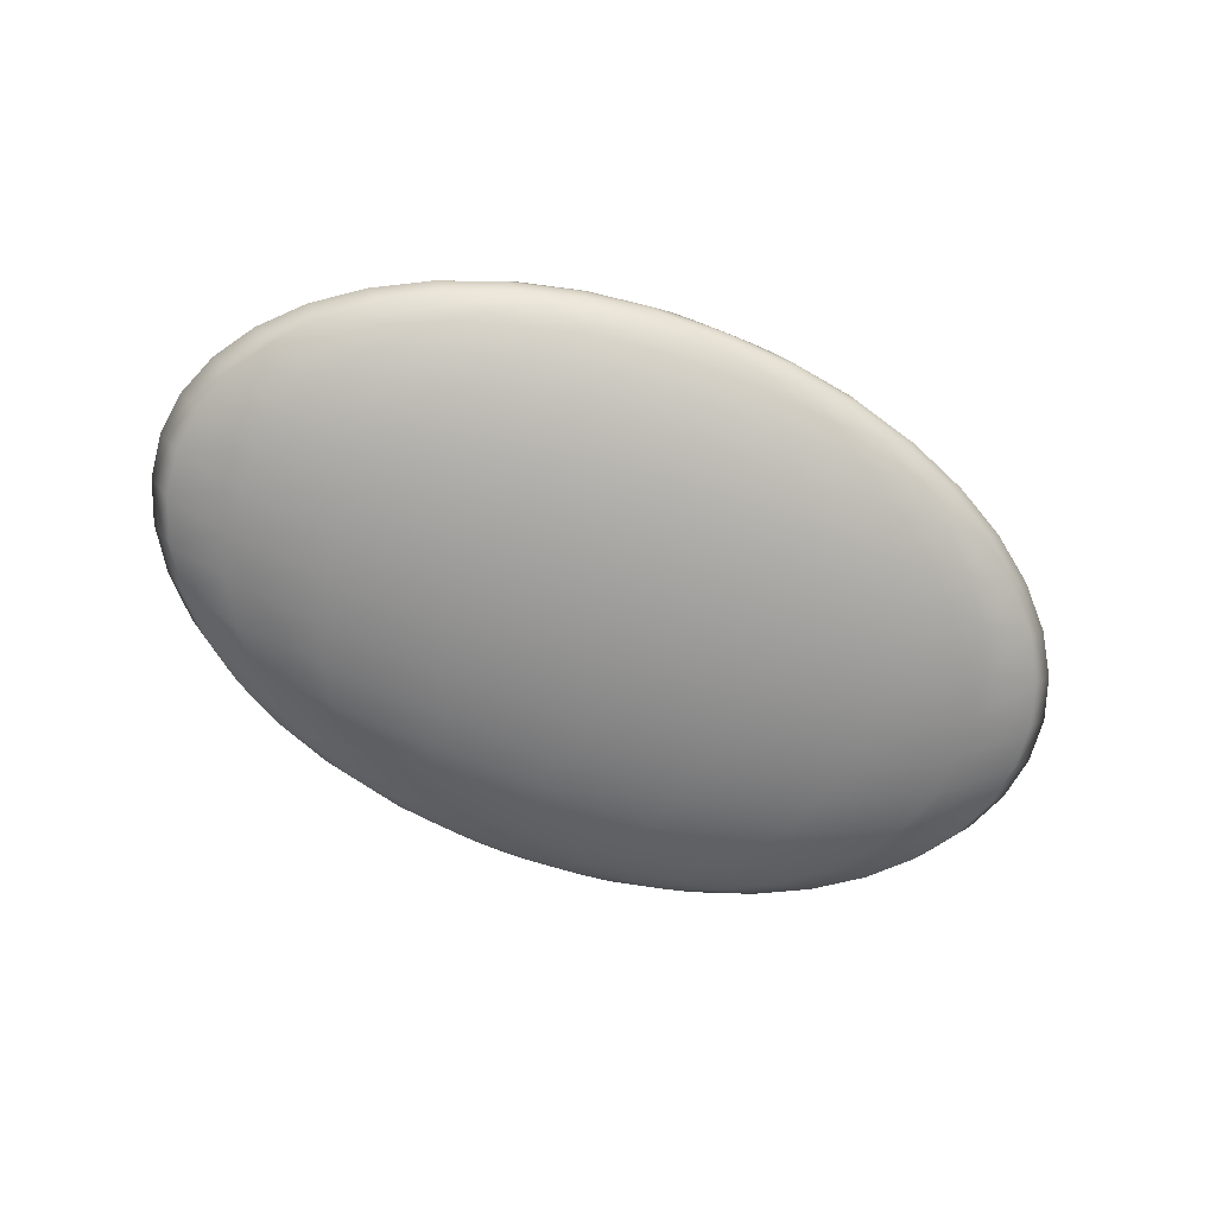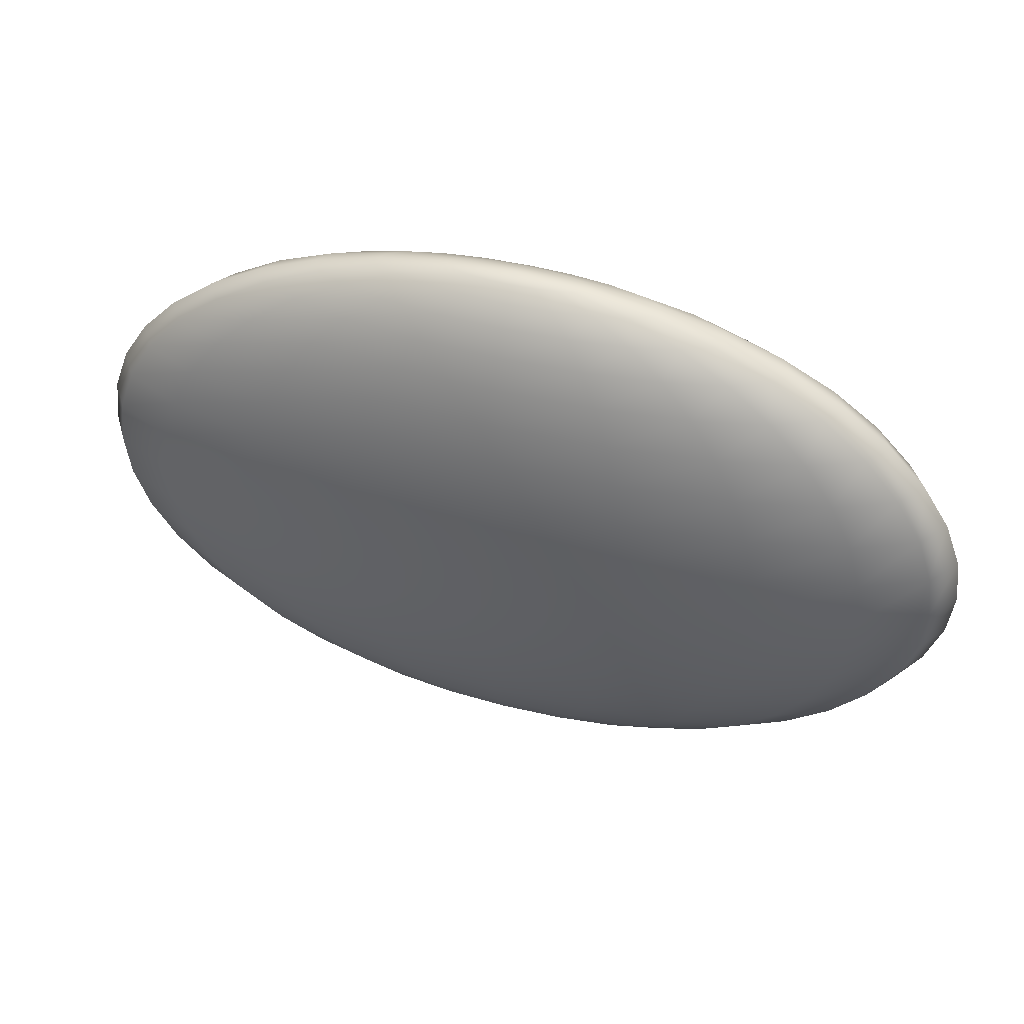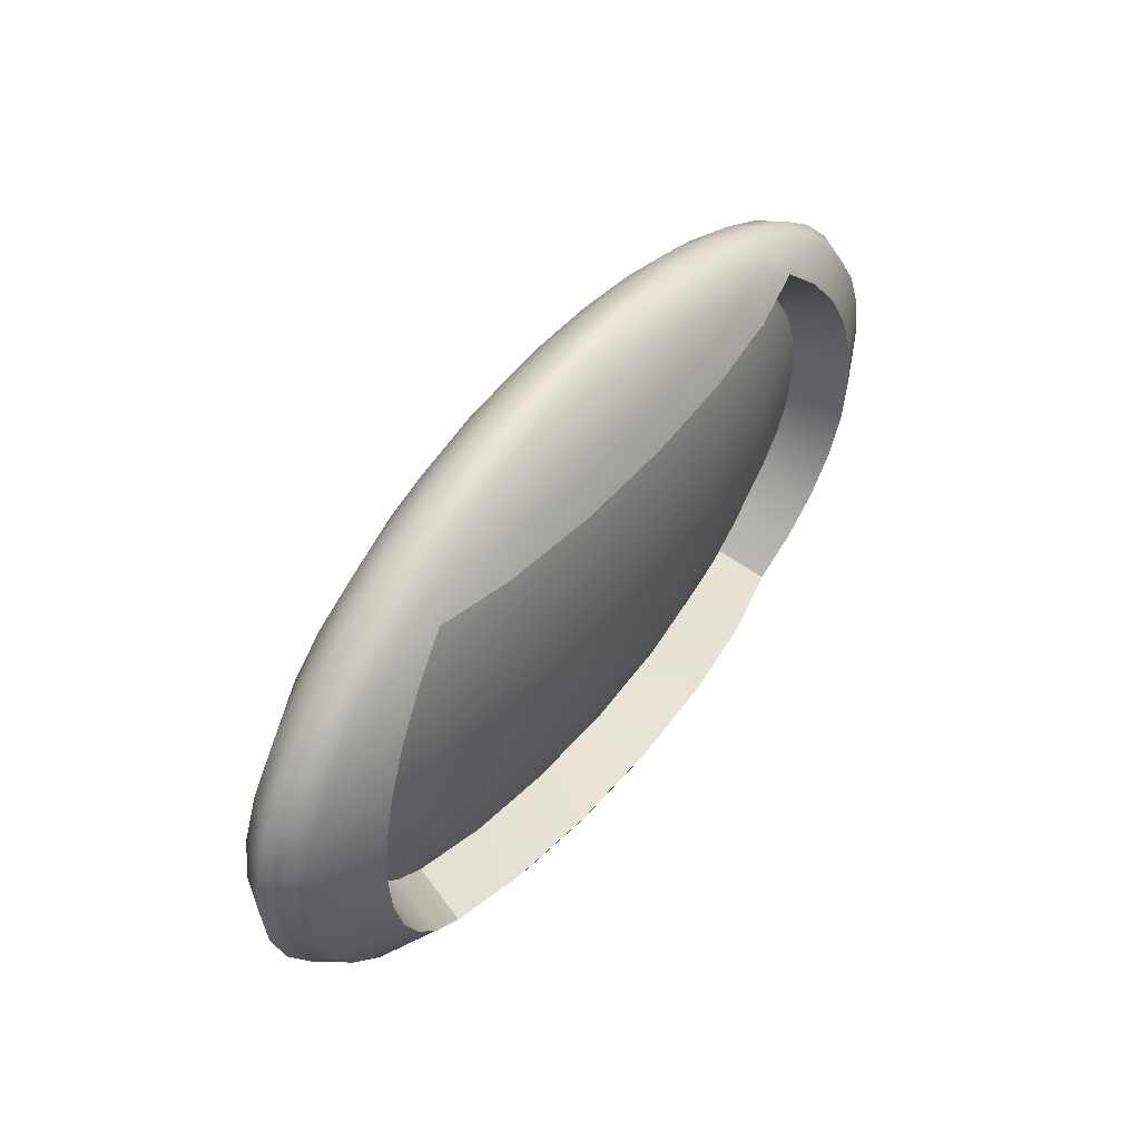
<metadata>
{"format":"obj","ext":"obj","renderer":"f3d","projection":"perspective","resolution":1024,"background":"white","views":[{"elev":-67.7,"azim":157.9,"up":"+Z"},{"elev":42.0,"azim":-161.8,"up":"+Y"},{"elev":47.6,"azim":-54.5,"up":"+Y"}]}
</metadata>
<code>
g default
v 0.2335 0.6144 -0.01781
v 0.1986 0.6144 -0.03388
v 0.1443 0.6144 -0.04663
v 0.07587 0.6144 -0.05481
v 0 0.6144 -0.05763
v -0.07587 0.6144 -0.05481
v -0.1443 0.6144 -0.04663
v -0.1986 0.6144 -0.03388
v -0.2335 0.6144 -0.01781
v -0.2455 0.6144 0
v -0.2335 0.6144 0.01781
v -0.1986 0.6144 0.03388
v -0.1443 0.6144 0.04663
v -0.07587 0.6144 0.05481
v -0 0.6144 0.05763
v 0.07587 0.6144 0.05481
v 0.1443 0.6144 0.04663
v 0.1986 0.6144 0.03388
v 0.2335 0.6144 0.01781
v 0.2455 0.6144 0
v 0.4613 0.651 -0.03518
v 0.3924 0.651 -0.06692
v 0.2851 0.651 -0.09211
v 0.1499 0.651 -0.1083
v 0 0.651 -0.1138
v -0.1499 0.651 -0.1083
v -0.2851 0.651 -0.09211
v -0.3924 0.651 -0.06692
v -0.4613 0.651 -0.03518
v -0.485 0.651 0
v -0.4613 0.651 0.03518
v -0.3924 0.651 0.06692
v -0.2851 0.651 0.09211
v -0.1499 0.651 0.1083
v -0 0.651 0.1138
v 0.1499 0.651 0.1083
v 0.2851 0.651 0.09211
v 0.3924 0.651 0.06692
v 0.4613 0.651 0.03518
v 0.485 0.651 0
v 0.6776 0.7111 -0.05169
v 0.5764 0.7111 -0.09831
v 0.4188 0.7111 -0.1353
v 0.2202 0.7111 -0.1591
v 0 0.7111 -0.1673
v -0.2202 0.7111 -0.1591
v -0.4188 0.7111 -0.1353
v -0.5764 0.7111 -0.09831
v -0.6776 0.7111 -0.05169
v -0.7125 0.7111 0
v -0.6776 0.7111 0.05169
v -0.5764 0.7111 0.09831
v -0.4188 0.7111 0.1353
v -0.2202 0.7111 0.1591
v -0 0.7111 0.1673
v 0.2202 0.7111 0.1591
v 0.4188 0.7111 0.1353
v 0.5764 0.7111 0.09831
v 0.6776 0.7111 0.05169
v 0.7125 0.7111 0
v 0.8774 0.793 -0.06692
v 0.7463 0.793 -0.1273
v 0.5422 0.793 -0.1752
v 0.2851 0.793 -0.206
v 0 0.793 -0.2166
v -0.2851 0.793 -0.206
v -0.5422 0.793 -0.1752
v -0.7463 0.793 -0.1273
v -0.8774 0.793 -0.06692
v -0.9225 0.793 0
v -0.8774 0.793 0.06692
v -0.7463 0.793 0.1273
v -0.5422 0.793 0.1752
v -0.2851 0.793 0.206
v -0 0.793 0.2166
v 0.2851 0.793 0.206
v 0.5422 0.793 0.1752
v 0.7463 0.793 0.1273
v 0.8774 0.793 0.06692
v 0.9225 0.793 0
v 1.055 0.895 -0.0805
v 0.8978 0.895 -0.1531
v 0.6523 0.895 -0.2108
v 0.3429 0.895 -0.2478
v 0 0.895 -0.2605
v -0.3429 0.895 -0.2478
v -0.6523 0.895 -0.2108
v -0.8978 0.895 -0.1531
v -1.055 0.895 -0.0805
v -1.11 0.895 0
v -1.055 0.895 0.0805
v -0.8978 0.895 0.1531
v -0.6523 0.895 0.2108
v -0.3429 0.895 0.2478
v -0 0.895 0.2605
v 0.3429 0.895 0.2478
v 0.6523 0.895 0.2108
v 0.8978 0.895 0.1531
v 1.055 0.895 0.0805
v 1.11 0.895 0
v 1.208 1.014 -0.09211
v 1.027 1.014 -0.1752
v 0.7463 1.014 -0.2411
v 0.3924 1.014 -0.2835
v 0 1.014 -0.2981
v -0.3924 1.014 -0.2835
v -0.7463 1.014 -0.2411
v -1.027 1.014 -0.1752
v -1.208 1.014 -0.09211
v -1.27 1.014 0
v -1.208 1.014 0.09211
v -1.027 1.014 0.1752
v 1.027 1.014 0.1752
v 1.208 1.014 0.09211
v 1.27 1.014 0
v 1.33 1.148 -0.1014
v 1.131 1.148 -0.193
v 0.822 1.148 -0.2656
v 0.4321 1.148 -0.3122
v 0 1.148 -0.3283
v -0.4321 1.148 -0.3122
v -0.822 1.148 -0.2656
v -1.131 1.148 -0.193
v -1.33 1.148 -0.1014
v -1.398 1.148 0
v -1.33 1.148 0.1014
v -1.131 1.148 0.193
v 1.131 1.148 0.193
v 1.33 1.148 0.1014
v 1.398 1.148 0
v 1.42 1.293 -0.1083
v 1.208 1.293 -0.206
v 0.8774 1.293 -0.2835
v 0.4613 1.293 -0.3332
v 0 1.293 -0.3504
v -0.4613 1.293 -0.3332
v -0.8774 1.293 -0.2835
v -1.208 1.293 -0.206
v -1.42 1.293 -0.1083
v -1.493 1.293 0
v -1.42 1.293 0.1083
v -1.208 1.293 0.206
v 1.208 1.293 0.206
v 1.42 1.293 0.1083
v 1.493 1.293 0
v 1.474 1.446 -0.1124
v 1.254 1.446 -0.2139
v 0.9112 1.446 -0.2944
v 0.479 1.446 -0.3461
v 0 1.446 -0.3639
v -0.479 1.446 -0.3461
v -0.9112 1.446 -0.2944
v -1.254 1.446 -0.2139
v -1.474 1.446 -0.1124
v -1.55 1.446 0
v -1.474 1.446 0.1124
v -1.254 1.446 0.2139
v 1.254 1.446 0.2139
v 1.474 1.446 0.1124
v 1.55 1.446 0
v 1.493 1.602 -0.1138
v 1.27 1.602 -0.2166
v 0.9225 1.602 -0.2981
v 0.485 1.602 -0.3504
v 0 1.602 -0.3684
v -0.485 1.602 -0.3504
v -0.9225 1.602 -0.2981
v -1.27 1.602 -0.2166
v -1.493 1.602 -0.1138
v -1.569 1.602 0
v -1.493 1.602 0.1138
v -1.27 1.602 0.2166
v 1.27 1.602 0.2166
v 1.493 1.602 0.1138
v 1.569 1.602 0
v 1.474 1.758 -0.1124
v 1.254 1.758 -0.2139
v 0.9112 1.758 -0.2944
v 0.479 1.758 -0.3461
v 0 1.758 -0.3639
v -0.479 1.758 -0.3461
v -0.9112 1.758 -0.2944
v -1.254 1.758 -0.2139
v -1.474 1.758 -0.1124
v -1.55 1.758 0
v -1.474 1.758 0.1124
v -1.254 1.758 0.2139
v 1.254 1.758 0.2139
v 1.474 1.758 0.1124
v 1.55 1.758 0
v 1.42 1.911 -0.1083
v 1.208 1.911 -0.206
v 0.8774 1.911 -0.2835
v 0.4613 1.911 -0.3332
v 0 1.911 -0.3504
v -0.4613 1.911 -0.3332
v -0.8774 1.911 -0.2835
v -1.208 1.911 -0.206
v -1.42 1.911 -0.1083
v -1.493 1.911 0
v -1.42 1.911 0.1083
v -1.208 1.911 0.206
v 1.208 1.911 0.206
v 1.42 1.911 0.1083
v 1.493 1.911 0
v 1.33 2.056 -0.1014
v 1.131 2.056 -0.193
v 0.822 2.056 -0.2656
v 0.4321 2.056 -0.3122
v 0 2.056 -0.3283
v -0.4321 2.056 -0.3122
v -0.822 2.056 -0.2656
v -1.131 2.056 -0.193
v -1.33 2.056 -0.1014
v -1.398 2.056 0
v -1.33 2.056 0.1014
v -1.131 2.056 0.193
v 1.131 2.056 0.193
v 1.33 2.056 0.1014
v 1.398 2.056 0
v 1.208 2.19 -0.09211
v 1.027 2.19 -0.1752
v 0.7463 2.19 -0.2411
v 0.3924 2.19 -0.2835
v 0 2.19 -0.2981
v -0.3924 2.19 -0.2835
v -0.7463 2.19 -0.2411
v -1.027 2.19 -0.1752
v -1.208 2.19 -0.09211
v -1.27 2.19 0
v -1.208 2.19 0.09211
v -1.027 2.19 0.1752
v 1.027 2.19 0.1752
v 1.208 2.19 0.09211
v 1.27 2.19 0
v 1.055 2.309 -0.0805
v 0.8978 2.309 -0.1531
v 0.6523 2.309 -0.2108
v 0.3429 2.309 -0.2478
v 0 2.309 -0.2605
v -0.3429 2.309 -0.2478
v -0.6523 2.309 -0.2108
v -0.8978 2.309 -0.1531
v -1.055 2.309 -0.0805
v -1.11 2.309 0
v -1.055 2.309 0.0805
v -0.8978 2.309 0.1531
v -0.6523 2.309 0.2108
v -0.3429 2.309 0.2478
v -0 2.309 0.2605
v 0.3429 2.309 0.2478
v 0.6523 2.309 0.2108
v 0.8978 2.309 0.1531
v 1.055 2.309 0.0805
v 1.11 2.309 0
v 0.8774 2.411 -0.06692
v 0.7463 2.411 -0.1273
v 0.5422 2.411 -0.1752
v 0.2851 2.411 -0.206
v 0 2.411 -0.2166
v -0.2851 2.411 -0.206
v -0.5422 2.411 -0.1752
v -0.7463 2.411 -0.1273
v -0.8774 2.411 -0.06692
v -0.9225 2.411 0
v -0.8774 2.411 0.06692
v -0.7463 2.411 0.1273
v -0.5422 2.411 0.1752
v -0.2851 2.411 0.206
v -0 2.411 0.2166
v 0.2851 2.411 0.206
v 0.5422 2.411 0.1752
v 0.7463 2.411 0.1273
v 0.8774 2.411 0.06692
v 0.9225 2.411 0
v 0.6776 2.493 -0.05169
v 0.5764 2.493 -0.09831
v 0.4188 2.493 -0.1353
v 0.2202 2.493 -0.1591
v 0 2.493 -0.1673
v -0.2202 2.493 -0.1591
v -0.4188 2.493 -0.1353
v -0.5764 2.493 -0.09831
v -0.6776 2.493 -0.05169
v -0.7125 2.493 0
v -0.6776 2.493 0.05169
v -0.5764 2.493 0.09831
v -0.4188 2.493 0.1353
v -0.2202 2.493 0.1591
v -0 2.493 0.1673
v 0.2202 2.493 0.1591
v 0.4188 2.493 0.1353
v 0.5764 2.493 0.09831
v 0.6776 2.493 0.05169
v 0.7125 2.493 0
v 0.4613 2.553 -0.03518
v 0.3924 2.553 -0.06692
v 0.2851 2.553 -0.09211
v 0.1499 2.553 -0.1083
v 0 2.553 -0.1138
v -0.1499 2.553 -0.1083
v -0.2851 2.553 -0.09211
v -0.3924 2.553 -0.06692
v -0.4613 2.553 -0.03518
v -0.485 2.553 0
v -0.4613 2.553 0.03518
v -0.3924 2.553 0.06692
v -0.2851 2.553 0.09211
v -0.1499 2.553 0.1083
v -0 2.553 0.1138
v 0.1499 2.553 0.1083
v 0.2851 2.553 0.09211
v 0.3924 2.553 0.06692
v 0.4613 2.553 0.03518
v 0.485 2.553 0
v 0.2335 2.59 -0.01781
v 0.1986 2.59 -0.03388
v 0.1443 2.59 -0.04663
v 0.07587 2.59 -0.05481
v 0 2.59 -0.05763
v -0.07587 2.59 -0.05481
v -0.1443 2.59 -0.04663
v -0.1986 2.59 -0.03388
v -0.2335 2.59 -0.01781
v -0.2455 2.59 0
v -0.2335 2.59 0.01781
v -0.1986 2.59 0.03388
v -0.1443 2.59 0.04663
v -0.07587 2.59 0.05481
v -0 2.59 0.05763
v 0.07587 2.59 0.05481
v 0.1443 2.59 0.04663
v 0.1986 2.59 0.03388
v 0.2335 2.59 0.01781
v 0.2455 2.59 0
v 0 0.6021 0
v 0 2.602 0
v -0.8558 0.9736 -0.02588
v -0.6201 0.967 0.02743
v -0.7131 1.078 0.05438
v -0.9844 1.083 -0.007375
v -0.3282 0.9577 0.05861
v -0.3772 1.069 0.09167
v -0 0.9549 0.06986
v -0 1.066 0.1049
v 0.3282 0.9577 0.05861
v 0.3772 1.069 0.09167
v 0.6201 0.967 0.02743
v 0.7131 1.078 0.05438
v 0.8558 0.9736 -0.02588
v 0.9844 1.083 -0.007375
v -0.7877 1.194 0.07388
v -1.087 1.198 0.004562
v -0.4166 1.187 0.1167
v -0 1.185 0.1317
v 0.4166 1.187 0.1167
v 0.7877 1.194 0.07388
v 1.087 1.198 0.004562
v -0.8425 1.323 0.08876
v -1.163 1.325 0.01397
v -0.4456 1.318 0.1354
v -0 1.317 0.1518
v 0.4456 1.318 0.1354
v 0.8425 1.323 0.08876
v 1.163 1.325 0.01397
v -0.876 1.46 0.09804
v -1.209 1.462 0.01995
v -0.4633 1.458 0.1471
v -0 1.457 0.1642
v 0.4633 1.458 0.1471
v 0.876 1.46 0.09804
v 1.209 1.462 0.01995
v -0.8873 1.602 0.1012
v -1.224 1.602 0.022
v -0.4692 1.602 0.151
v -0 1.602 0.1684
v 0.4692 1.602 0.151
v 0.8873 1.602 0.1012
v 1.224 1.602 0.022
v -0.876 1.744 0.09804
v -1.209 1.743 0.01995
v -0.4633 1.746 0.1471
v -0 1.747 0.1642
v 0.4633 1.746 0.1471
v 0.876 1.744 0.09804
v 1.209 1.743 0.01995
v -0.8425 1.882 0.08876
v -1.163 1.879 0.01397
v -0.4456 1.886 0.1354
v -0 1.887 0.1518
v 0.4456 1.886 0.1354
v 0.8425 1.882 0.08876
v 1.163 1.879 0.01397
v -0.7877 2.01 0.07388
v -1.087 2.006 0.004562
v -0.4166 2.017 0.1167
v -0 2.019 0.1317
v 0.4166 2.017 0.1167
v 0.7877 2.01 0.07388
v 1.087 2.006 0.004562
v -0.7131 2.126 0.05438
v -0.9844 2.121 -0.007375
v -0.3772 2.135 0.09167
v -0 2.138 0.1049
v 0.3772 2.135 0.09167
v 0.7131 2.126 0.05438
v 0.9844 2.121 -0.007375
v -0.6201 2.237 0.02743
v -0.8558 2.23 -0.02588
v -0.3282 2.246 0.05861
v -0 2.249 0.06986
v 0.3282 2.246 0.05861
v 0.6201 2.237 0.02743
v 0.8558 2.23 -0.02588
g pSphere1
f 1 2 22 21
f 2 3 23 22
f 3 4 24 23
f 4 5 25 24
f 5 6 26 25
f 6 7 27 26
f 7 8 28 27
f 8 9 29 28
f 9 10 30 29
f 10 11 31 30
f 11 12 32 31
f 12 13 33 32
f 13 14 34 33
f 14 15 35 34
f 15 16 36 35
f 16 17 37 36
f 17 18 38 37
f 18 19 39 38
f 19 20 40 39
f 20 1 21 40
f 21 22 42 41
f 22 23 43 42
f 23 24 44 43
f 24 25 45 44
f 25 26 46 45
f 26 27 47 46
f 27 28 48 47
f 28 29 49 48
f 29 30 50 49
f 30 31 51 50
f 31 32 52 51
f 32 33 53 52
f 33 34 54 53
f 34 35 55 54
f 35 36 56 55
f 36 37 57 56
f 37 38 58 57
f 38 39 59 58
f 39 40 60 59
f 40 21 41 60
f 41 42 62 61
f 42 43 63 62
f 43 44 64 63
f 44 45 65 64
f 45 46 66 65
f 46 47 67 66
f 47 48 68 67
f 48 49 69 68
f 49 50 70 69
f 50 51 71 70
f 51 52 72 71
f 52 53 73 72
f 53 54 74 73
f 54 55 75 74
f 55 56 76 75
f 56 57 77 76
f 57 58 78 77
f 58 59 79 78
f 59 60 80 79
f 60 41 61 80
f 61 62 82 81
f 62 63 83 82
f 63 64 84 83
f 64 65 85 84
f 65 66 86 85
f 66 67 87 86
f 67 68 88 87
f 68 69 89 88
f 69 70 90 89
f 70 71 91 90
f 71 72 92 91
f 72 73 93 92
f 73 74 94 93
f 74 75 95 94
f 75 76 96 95
f 76 77 97 96
f 77 78 98 97
f 78 79 99 98
f 79 80 100 99
f 80 61 81 100
f 81 82 102 101
f 82 83 103 102
f 83 84 104 103
f 84 85 105 104
f 85 86 106 105
f 86 87 107 106
f 87 88 108 107
f 88 89 109 108
f 89 90 110 109
f 90 91 111 110
f 91 92 112 111
f 338 339 340 341
f 339 342 343 340
f 342 344 345 343
f 344 346 347 345
f 346 348 349 347
f 348 350 351 349
f 98 99 114 113
f 99 100 115 114
f 100 81 101 115
f 101 102 117 116
f 102 103 118 117
f 103 104 119 118
f 104 105 120 119
f 105 106 121 120
f 106 107 122 121
f 107 108 123 122
f 108 109 124 123
f 109 110 125 124
f 110 111 126 125
f 111 112 127 126
f 341 340 352 353
f 340 343 354 352
f 343 345 355 354
f 345 347 356 355
f 347 349 357 356
f 349 351 358 357
f 113 114 129 128
f 114 115 130 129
f 115 101 116 130
f 116 117 132 131
f 117 118 133 132
f 118 119 134 133
f 119 120 135 134
f 120 121 136 135
f 121 122 137 136
f 122 123 138 137
f 123 124 139 138
f 124 125 140 139
f 125 126 141 140
f 126 127 142 141
f 353 352 359 360
f 352 354 361 359
f 354 355 362 361
f 355 356 363 362
f 356 357 364 363
f 357 358 365 364
f 128 129 144 143
f 129 130 145 144
f 130 116 131 145
f 131 132 147 146
f 132 133 148 147
f 133 134 149 148
f 134 135 150 149
f 135 136 151 150
f 136 137 152 151
f 137 138 153 152
f 138 139 154 153
f 139 140 155 154
f 140 141 156 155
f 141 142 157 156
f 360 359 366 367
f 359 361 368 366
f 361 362 369 368
f 362 363 370 369
f 363 364 371 370
f 364 365 372 371
f 143 144 159 158
f 144 145 160 159
f 145 131 146 160
f 146 147 162 161
f 147 148 163 162
f 148 149 164 163
f 149 150 165 164
f 150 151 166 165
f 151 152 167 166
f 152 153 168 167
f 153 154 169 168
f 154 155 170 169
f 155 156 171 170
f 156 157 172 171
f 367 366 373 374
f 366 368 375 373
f 368 369 376 375
f 369 370 377 376
f 370 371 378 377
f 371 372 379 378
f 158 159 174 173
f 159 160 175 174
f 160 146 161 175
f 161 162 177 176
f 162 163 178 177
f 163 164 179 178
f 164 165 180 179
f 165 166 181 180
f 166 167 182 181
f 167 168 183 182
f 168 169 184 183
f 169 170 185 184
f 170 171 186 185
f 171 172 187 186
f 374 373 380 381
f 373 375 382 380
f 375 376 383 382
f 376 377 384 383
f 377 378 385 384
f 378 379 386 385
f 173 174 189 188
f 174 175 190 189
f 175 161 176 190
f 176 177 192 191
f 177 178 193 192
f 178 179 194 193
f 179 180 195 194
f 180 181 196 195
f 181 182 197 196
f 182 183 198 197
f 183 184 199 198
f 184 185 200 199
f 185 186 201 200
f 186 187 202 201
f 381 380 387 388
f 380 382 389 387
f 382 383 390 389
f 383 384 391 390
f 384 385 392 391
f 385 386 393 392
f 188 189 204 203
f 189 190 205 204
f 190 176 191 205
f 191 192 207 206
f 192 193 208 207
f 193 194 209 208
f 194 195 210 209
f 195 196 211 210
f 196 197 212 211
f 197 198 213 212
f 198 199 214 213
f 199 200 215 214
f 200 201 216 215
f 201 202 217 216
f 388 387 394 395
f 387 389 396 394
f 389 390 397 396
f 390 391 398 397
f 391 392 399 398
f 392 393 400 399
f 203 204 219 218
f 204 205 220 219
f 205 191 206 220
f 206 207 222 221
f 207 208 223 222
f 208 209 224 223
f 209 210 225 224
f 210 211 226 225
f 211 212 227 226
f 212 213 228 227
f 213 214 229 228
f 214 215 230 229
f 215 216 231 230
f 216 217 232 231
f 395 394 401 402
f 394 396 403 401
f 396 397 404 403
f 397 398 405 404
f 398 399 406 405
f 399 400 407 406
f 218 219 234 233
f 219 220 235 234
f 220 206 221 235
f 221 222 237 236
f 222 223 238 237
f 223 224 239 238
f 224 225 240 239
f 225 226 241 240
f 226 227 242 241
f 227 228 243 242
f 228 229 244 243
f 229 230 245 244
f 230 231 246 245
f 231 232 247 246
f 402 401 408 409
f 401 403 410 408
f 403 404 411 410
f 404 405 412 411
f 405 406 413 412
f 406 407 414 413
f 233 234 254 253
f 234 235 255 254
f 235 221 236 255
f 236 237 257 256
f 237 238 258 257
f 238 239 259 258
f 239 240 260 259
f 240 241 261 260
f 241 242 262 261
f 242 243 263 262
f 243 244 264 263
f 244 245 265 264
f 245 246 266 265
f 246 247 267 266
f 247 248 268 267
f 248 249 269 268
f 249 250 270 269
f 250 251 271 270
f 251 252 272 271
f 252 253 273 272
f 253 254 274 273
f 254 255 275 274
f 255 236 256 275
f 256 257 277 276
f 257 258 278 277
f 258 259 279 278
f 259 260 280 279
f 260 261 281 280
f 261 262 282 281
f 262 263 283 282
f 263 264 284 283
f 264 265 285 284
f 265 266 286 285
f 266 267 287 286
f 267 268 288 287
f 268 269 289 288
f 269 270 290 289
f 270 271 291 290
f 271 272 292 291
f 272 273 293 292
f 273 274 294 293
f 274 275 295 294
f 275 256 276 295
f 276 277 297 296
f 277 278 298 297
f 278 279 299 298
f 279 280 300 299
f 280 281 301 300
f 281 282 302 301
f 282 283 303 302
f 283 284 304 303
f 284 285 305 304
f 285 286 306 305
f 286 287 307 306
f 287 288 308 307
f 288 289 309 308
f 289 290 310 309
f 290 291 311 310
f 291 292 312 311
f 292 293 313 312
f 293 294 314 313
f 294 295 315 314
f 295 276 296 315
f 296 297 317 316
f 297 298 318 317
f 298 299 319 318
f 299 300 320 319
f 300 301 321 320
f 301 302 322 321
f 302 303 323 322
f 303 304 324 323
f 304 305 325 324
f 305 306 326 325
f 306 307 327 326
f 307 308 328 327
f 308 309 329 328
f 309 310 330 329
f 310 311 331 330
f 311 312 332 331
f 312 313 333 332
f 313 314 334 333
f 314 315 335 334
f 315 296 316 335
f 2 1 336
f 3 2 336
f 4 3 336
f 5 4 336
f 6 5 336
f 7 6 336
f 8 7 336
f 9 8 336
f 10 9 336
f 11 10 336
f 12 11 336
f 13 12 336
f 14 13 336
f 15 14 336
f 16 15 336
f 17 16 336
f 18 17 336
f 19 18 336
f 20 19 336
f 1 20 336
f 316 317 337
f 317 318 337
f 318 319 337
f 319 320 337
f 320 321 337
f 321 322 337
f 322 323 337
f 323 324 337
f 324 325 337
f 325 326 337
f 326 327 337
f 327 328 337
f 328 329 337
f 329 330 337
f 330 331 337
f 331 332 337
f 332 333 337
f 333 334 337
f 334 335 337
f 335 316 337
f 92 93 339 338
f 112 92 338 341
f 93 94 342 339
f 94 95 344 342
f 95 96 346 344
f 96 97 348 346
f 97 98 350 348
f 98 113 351 350
f 127 112 341 353
f 113 128 358 351
f 142 127 353 360
f 128 143 365 358
f 157 142 360 367
f 143 158 372 365
f 172 157 367 374
f 158 173 379 372
f 187 172 374 381
f 173 188 386 379
f 202 187 381 388
f 188 203 393 386
f 217 202 388 395
f 203 218 400 393
f 232 217 395 402
f 218 233 407 400
f 248 247 409 408
f 247 232 402 409
f 249 248 408 410
f 250 249 410 411
f 251 250 411 412
f 252 251 412 413
f 233 253 414 407
f 253 252 413 414

</code>
